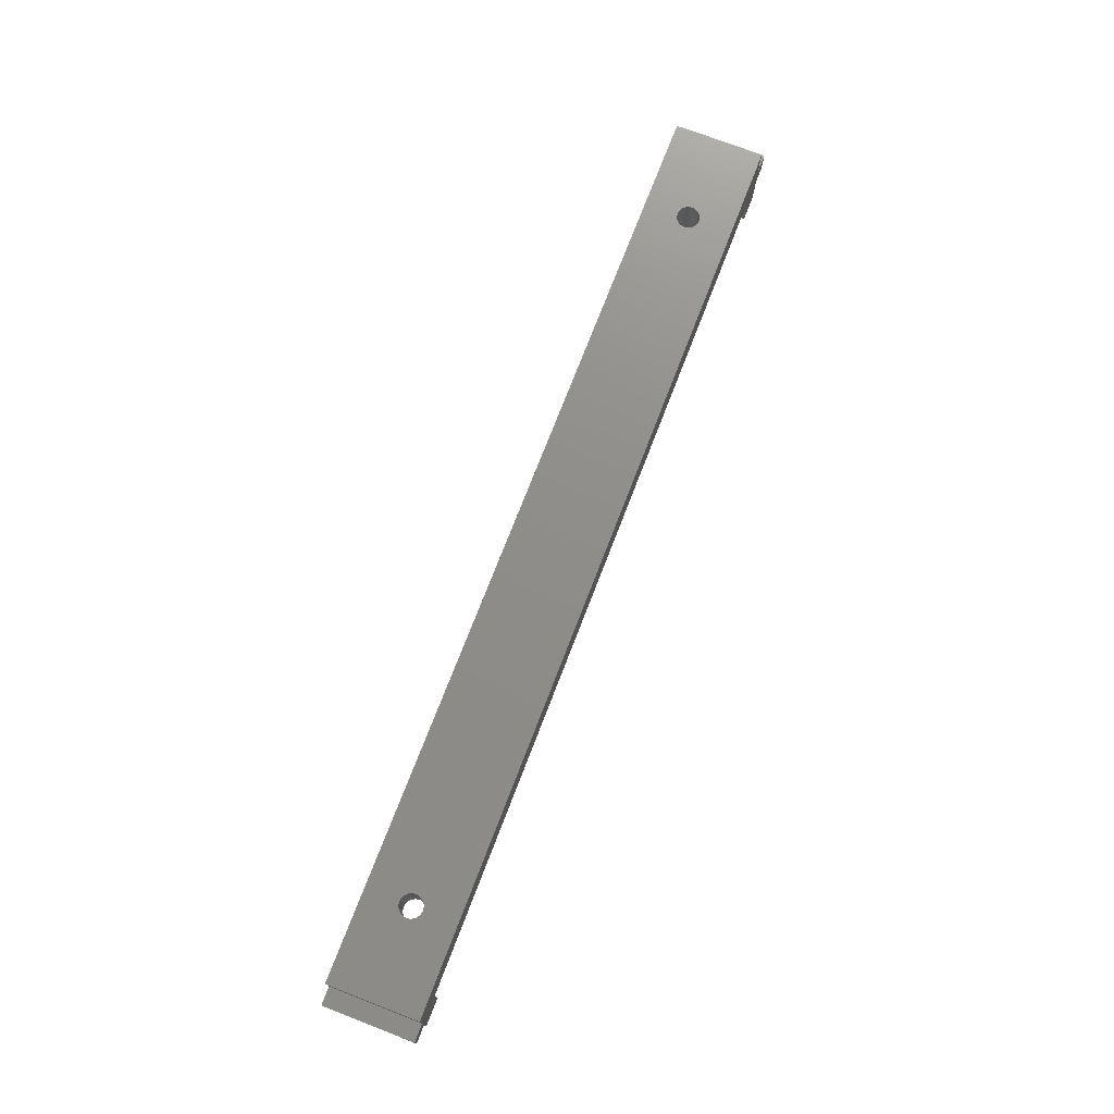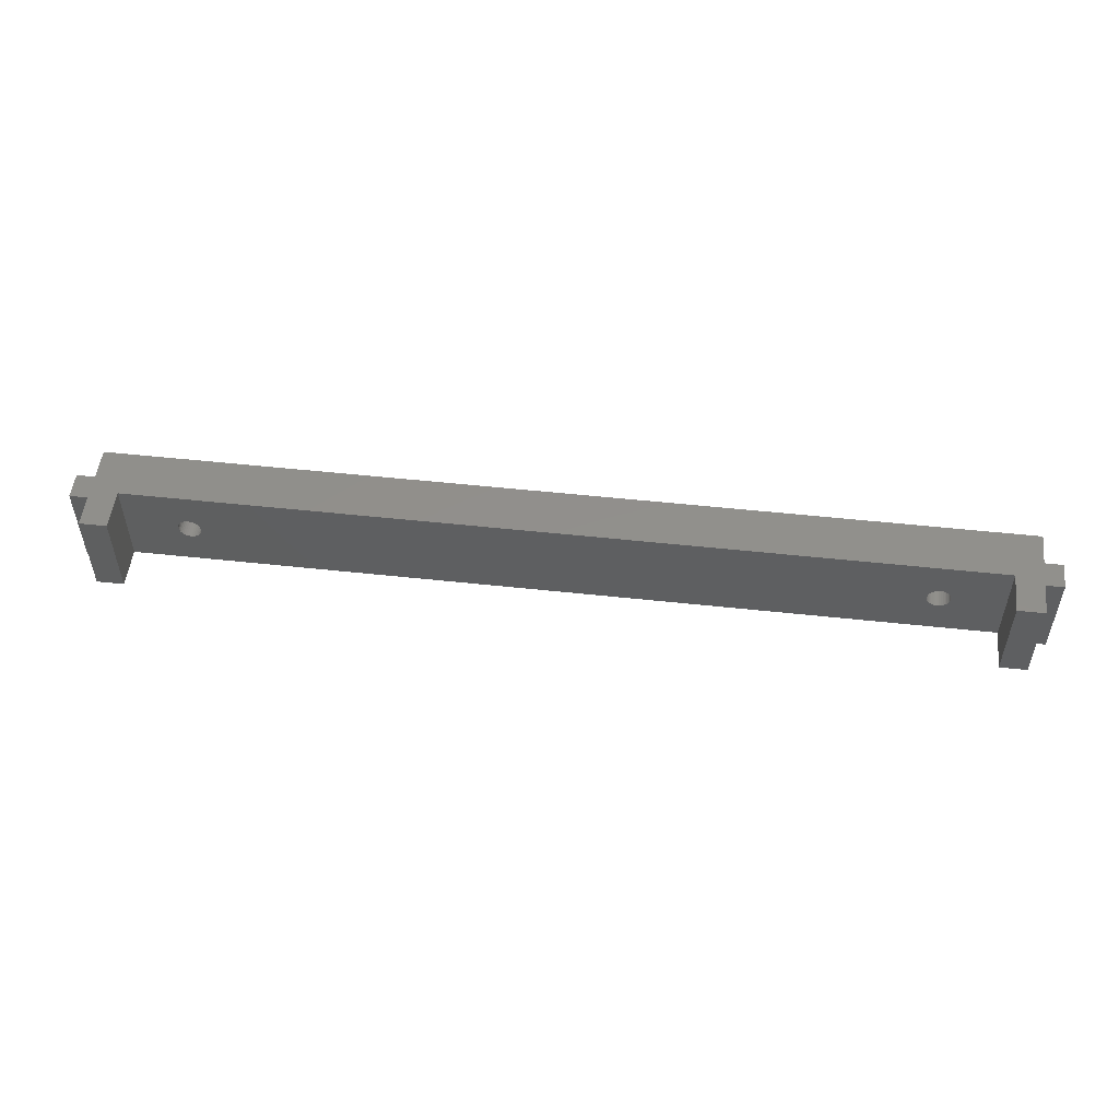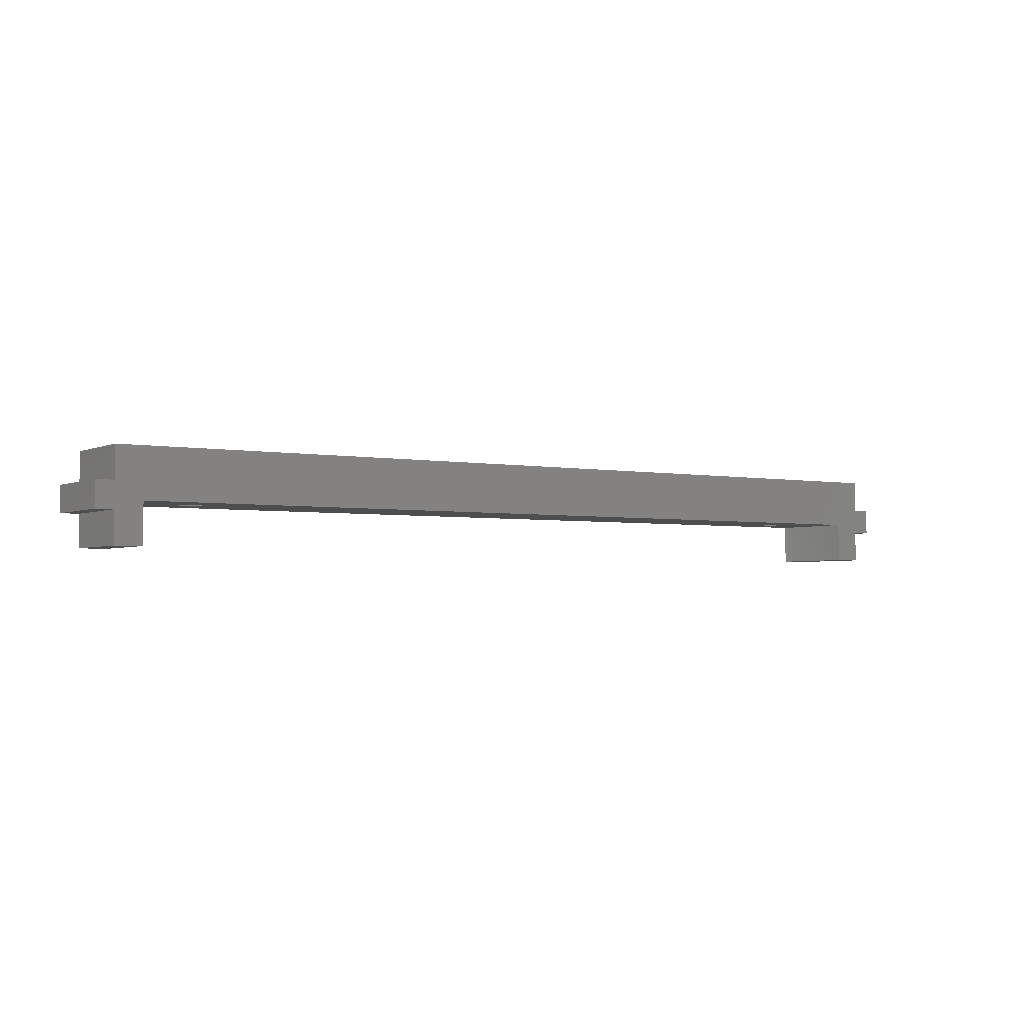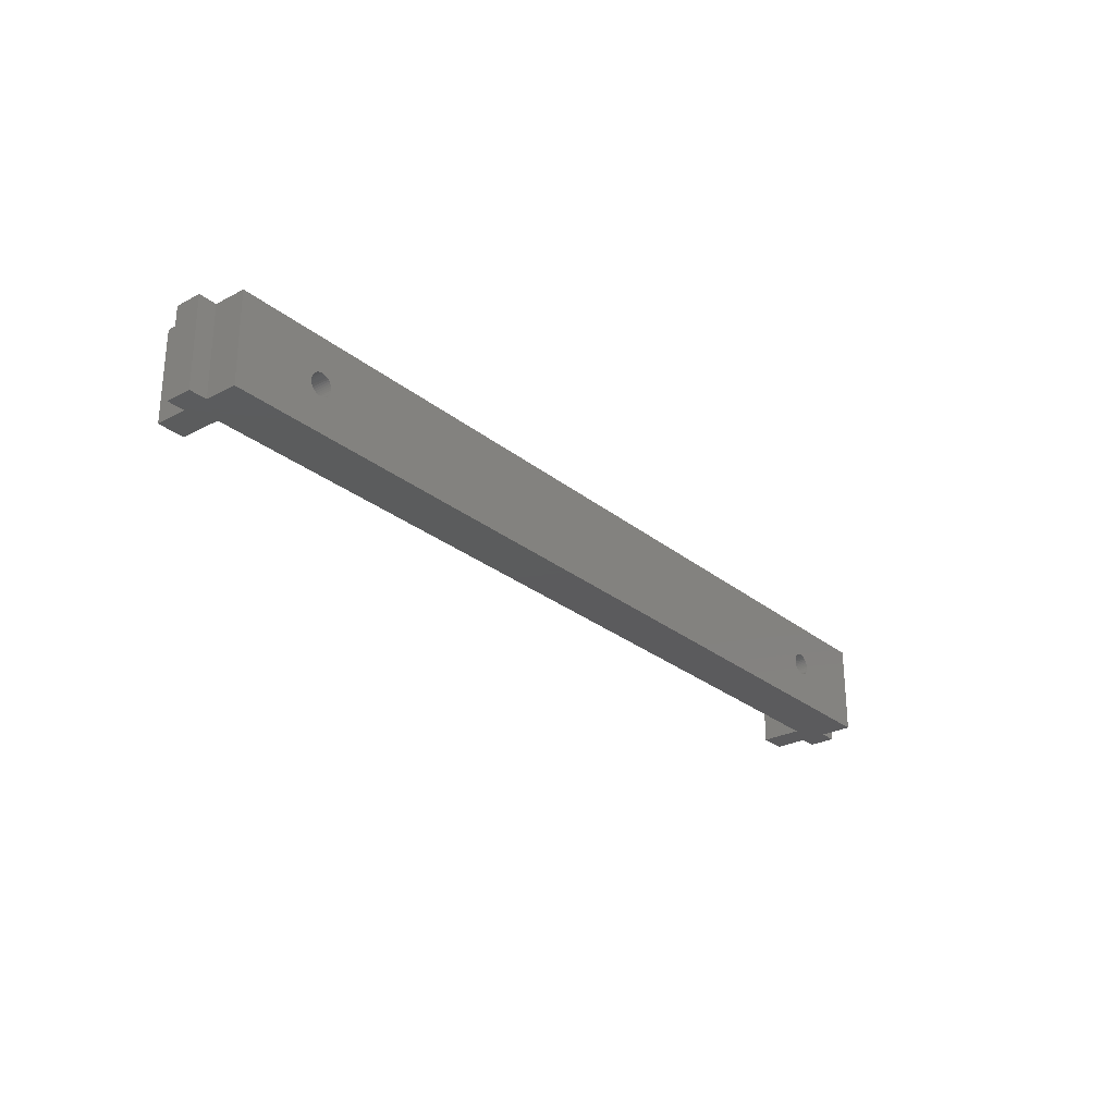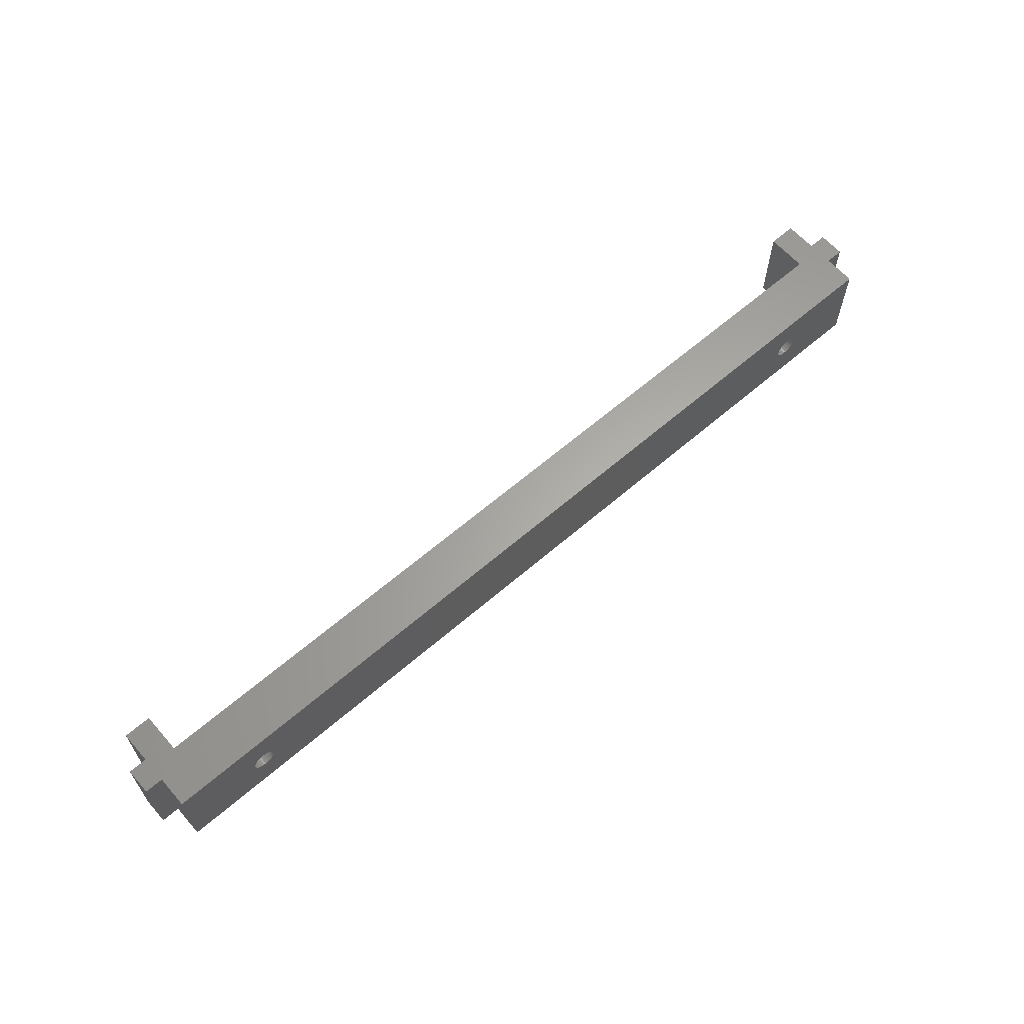
<metadata>
{"format":"stl","ext":"stl","renderer":"f3d","projection":"perspective","resolution":1024,"background":"white","views":[{"elev":73.9,"azim":111.1,"up":"+Y"},{"elev":52.0,"azim":6.7,"up":"+Z"},{"elev":-3.1,"azim":146.5,"up":"+Y"},{"elev":-27.3,"azim":129.2,"up":"+Z"},{"elev":62.9,"azim":138.8,"up":"+Z"}]}
</metadata>
<code>
# stl→obj: 176 verts, 356 faces
v 90.77 10 4.783
v 90.83 10 4.572
v 13.23 10 4.783
v 90.92 10 4.375
v 13.17 10 4.572
v 10.75 10 5
v 10.77 10 4.783
v 2 10 0
v 10.83 10 4.572
v 90.75 10 5
v 13.25 10 5
v 90.77 10 5.217
v 13.23 10 5.217
v 90.83 10 5.428
v 10.77 10 5.217
v 2 10 10
v 10.83 10 5.428
v 90.92 10 5.625
v 13.17 10 5.428
v 13.08 10 5.625
v 91.04 10 4.197
v 91.2 10 4.042
v 91.38 10 3.917
v 92.22 10 3.769
v 92.43 10 3.825
v 102 10 0
v 92.62 10 3.917
v 92.8 10 4.042
v 91.38 10 6.083
v 91.2 10 5.958
v 91.04 10 5.803
v 12.62 10 3.917
v 12.8 10 4.042
v 92.96 10 4.197
v 93.08 10 4.375
v 93.17 10 4.572
v 93.23 10 4.783
v 93.25 10 5
v 102 10 10
v 93.23 10 5.217
v 93.17 10 5.428
v 92.8 10 5.958
v 92.62 10 6.083
v 92.43 10 6.175
v 92.22 10 6.231
v 10.92 10 4.375
v 11.04 10 4.197
v 11.2 10 4.042
v 11.38 10 3.917
v 11.57 10 3.825
v 11.78 10 3.769
v 12.96 10 4.197
v 13.08 10 4.375
v 91.57 10 3.825
v 91.78 10 3.769
v 92 10 3.75
v 93.08 10 5.625
v 92.96 10 5.803
v 12 10 3.75
v 12.22 10 3.769
v 12.43 10 3.825
v 92 10 6.25
v 91.78 10 6.231
v 91.57 10 6.175
v 12.96 10 5.803
v 12.8 10 5.958
v 12.62 10 6.083
v 11.78 10 6.231
v 11.57 10 6.175
v 11.38 10 6.083
v 11.2 10 5.958
v 11.04 10 5.803
v 10.92 10 5.625
v 12.43 10 6.175
v 12.22 10 6.231
v 12 10 6.25
v 2 6.45 10
v 2 6.45 0
v 0 6.45 10
v 0 6.45 0
v 0 3.55 10
v 0 3.55 0
v 2 3.55 10
v 2 3.55 0
v 2 0 10
v 2 0 0
v 5 0 10
v 5 0 0
v 5 4.5 10
v 5 4.5 0
v 12.22 4.5 3.769
v 12 4.5 3.75
v 12.96 4.5 5.803
v 13.08 4.5 5.625
v 90.92 4.5 4.375
v 10.92 4.5 4.375
v 10.83 4.5 4.572
v 99 4.5 10
v 93.23 4.5 5.217
v 93.25 4.5 5
v 12.22 4.5 6.231
v 12.43 4.5 6.175
v 13.17 4.5 5.428
v 13.23 4.5 5.217
v 91.04 4.5 4.197
v 91.2 4.5 4.042
v 13.25 4.5 5
v 13.23 4.5 4.783
v 91.57 4.5 3.825
v 13.17 4.5 4.572
v 13.08 4.5 4.375
v 11.78 4.5 3.769
v 11.57 4.5 3.825
v 11.38 4.5 3.917
v 10.83 4.5 5.428
v 10.92 4.5 5.625
v 12.62 4.5 3.917
v 12.43 4.5 3.825
v 12 4.5 6.25
v 90.83 4.5 4.572
v 90.77 4.5 4.783
v 10.77 4.5 4.783
v 10.75 4.5 5
v 10.77 4.5 5.217
v 90.92 4.5 5.625
v 91.04 4.5 5.803
v 91.2 4.5 5.958
v 91.38 4.5 6.083
v 92.22 4.5 6.231
v 92.43 4.5 6.175
v 92.62 4.5 6.083
v 92.8 4.5 5.958
v 92.96 4.5 5.803
v 99 4.5 0
v 93.23 4.5 4.783
v 93.17 4.5 4.572
v 92.8 4.5 4.042
v 92.62 4.5 3.917
v 92.43 4.5 3.825
v 92.22 4.5 3.769
v 12.62 4.5 6.083
v 12.8 4.5 5.958
v 91.38 4.5 3.917
v 92 4.5 3.75
v 91.78 4.5 3.769
v 11.2 4.5 4.042
v 11.04 4.5 4.197
v 93.08 4.5 5.625
v 93.17 4.5 5.428
v 93.08 4.5 4.375
v 92.96 4.5 4.197
v 12.96 4.5 4.197
v 12.8 4.5 4.042
v 91.57 4.5 6.175
v 91.78 4.5 6.231
v 92 4.5 6.25
v 11.04 4.5 5.803
v 11.2 4.5 5.958
v 11.38 4.5 6.083
v 11.57 4.5 6.175
v 11.78 4.5 6.231
v 90.75 4.5 5
v 90.77 4.5 5.217
v 90.83 4.5 5.428
v 99 0 10
v 102 0 10
v 102 3.55 10
v 104 3.55 10
v 104 6.45 10
v 102 6.45 10
v 102 0 0
v 99 0 0
v 102 3.55 0
v 102 6.45 0
v 104 6.45 0
v 104 3.55 0
f 1 2 3
f 3 2 4
f 3 4 5
f 6 7 8
f 8 7 9
f 1 3 10
f 10 3 11
f 10 11 12
f 12 11 13
f 12 13 14
f 6 8 15
f 15 8 16
f 15 16 17
f 14 13 18
f 18 13 19
f 18 19 20
f 4 21 8
f 8 21 22
f 8 22 23
f 24 25 26
f 26 25 27
f 26 27 28
f 29 30 16
f 16 30 31
f 16 31 18
f 32 33 4
f 28 34 26
f 26 34 35
f 26 35 36
f 36 37 26
f 26 37 38
f 26 38 39
f 39 38 40
f 39 40 41
f 42 43 39
f 39 43 44
f 39 44 45
f 9 46 8
f 8 46 47
f 8 47 48
f 48 49 8
f 8 49 50
f 8 50 51
f 33 52 4
f 4 52 53
f 4 53 5
f 23 54 8
f 8 54 55
f 8 55 26
f 26 55 56
f 26 56 24
f 41 57 39
f 39 57 58
f 39 58 42
f 51 59 8
f 8 59 60
f 8 60 4
f 4 60 61
f 4 61 32
f 45 62 39
f 39 62 63
f 39 63 16
f 16 63 64
f 16 64 29
f 20 65 18
f 18 65 66
f 18 66 67
f 68 69 16
f 16 69 70
f 16 70 71
f 71 72 16
f 16 72 73
f 16 73 17
f 67 74 18
f 18 74 75
f 18 75 16
f 16 75 76
f 16 76 68
f 77 16 78
f 78 16 8
f 79 77 80
f 80 77 78
f 81 79 82
f 82 79 80
f 83 81 84
f 84 81 82
f 85 83 86
f 86 83 84
f 87 85 88
f 88 85 86
f 89 87 90
f 90 87 88
f 91 92 90
f 93 94 95
f 90 96 97
f 98 99 100
f 101 102 95
f 94 103 95
f 95 103 104
f 95 104 105
f 105 104 106
f 107 108 109
f 109 108 110
f 109 110 111
f 92 112 90
f 90 112 113
f 90 113 114
f 115 116 89
f 117 118 109
f 101 95 119
f 119 95 120
f 119 120 121
f 97 122 90
f 90 122 123
f 90 123 89
f 89 123 124
f 89 124 115
f 125 126 89
f 89 126 127
f 89 127 128
f 98 129 130
f 130 131 98
f 98 131 132
f 98 132 133
f 98 100 134
f 134 100 135
f 134 135 136
f 137 138 134
f 134 138 139
f 134 139 140
f 102 141 95
f 95 141 142
f 95 142 93
f 107 109 104
f 104 109 143
f 104 143 106
f 140 144 134
f 134 144 145
f 134 145 90
f 90 145 109
f 90 109 91
f 91 109 118
f 114 146 90
f 90 146 147
f 90 147 96
f 133 148 98
f 98 148 149
f 98 149 99
f 136 150 134
f 134 150 151
f 134 151 137
f 111 152 109
f 109 152 153
f 109 153 117
f 128 154 89
f 89 154 155
f 89 155 98
f 98 155 156
f 98 156 129
f 116 157 89
f 89 157 158
f 89 158 159
f 159 160 89
f 89 160 161
f 89 161 119
f 121 162 119
f 119 162 163
f 119 163 89
f 89 163 164
f 89 164 125
f 85 87 83
f 83 87 89
f 98 16 89
f 89 16 77
f 89 77 83
f 83 77 79
f 83 79 81
f 165 166 98
f 98 166 167
f 168 169 167
f 167 169 170
f 167 170 98
f 98 170 39
f 98 39 16
f 171 172 173
f 173 172 134
f 90 26 134
f 134 26 174
f 134 174 173
f 173 174 175
f 173 175 176
f 88 86 90
f 90 86 84
f 82 80 84
f 84 80 78
f 84 78 90
f 90 78 8
f 90 8 26
f 59 92 60
f 60 92 91
f 60 91 61
f 61 91 118
f 61 118 32
f 32 118 117
f 32 117 33
f 33 117 153
f 33 153 52
f 52 153 152
f 52 152 53
f 53 152 111
f 53 111 5
f 5 111 110
f 5 110 3
f 3 110 108
f 3 108 11
f 11 108 107
f 11 107 13
f 13 107 104
f 13 104 19
f 19 104 103
f 19 103 20
f 20 103 94
f 20 94 65
f 65 94 93
f 65 93 66
f 66 93 142
f 66 142 67
f 67 142 141
f 67 141 74
f 74 141 102
f 74 102 75
f 75 102 101
f 75 101 76
f 76 101 119
f 76 119 68
f 68 119 161
f 68 161 69
f 69 161 160
f 69 160 70
f 70 160 159
f 70 159 71
f 71 159 158
f 71 158 72
f 72 158 157
f 72 157 73
f 73 157 116
f 73 116 17
f 17 116 115
f 17 115 15
f 15 115 124
f 15 124 6
f 6 124 123
f 6 123 7
f 7 123 122
f 7 122 9
f 9 122 97
f 9 97 46
f 46 97 96
f 46 96 47
f 47 96 147
f 47 147 48
f 48 147 146
f 48 146 49
f 49 146 114
f 49 114 50
f 50 114 113
f 50 113 51
f 51 113 112
f 51 112 59
f 59 112 92
f 165 98 172
f 172 98 134
f 166 165 171
f 171 165 172
f 167 166 173
f 173 166 171
f 168 167 176
f 176 167 173
f 169 168 175
f 175 168 176
f 170 169 174
f 174 169 175
f 39 170 26
f 26 170 174
f 56 144 24
f 24 144 140
f 24 140 25
f 25 140 139
f 25 139 27
f 27 139 138
f 27 138 28
f 28 138 137
f 28 137 34
f 34 137 151
f 34 151 35
f 35 151 150
f 35 150 36
f 36 150 136
f 36 136 37
f 37 136 135
f 37 135 38
f 38 135 100
f 38 100 40
f 40 100 99
f 40 99 41
f 41 99 149
f 41 149 57
f 57 149 148
f 57 148 58
f 58 148 133
f 58 133 42
f 42 133 132
f 42 132 43
f 43 132 131
f 43 131 44
f 44 131 130
f 44 130 45
f 45 130 129
f 45 129 62
f 62 129 156
f 62 156 63
f 63 156 155
f 63 155 64
f 64 155 154
f 64 154 29
f 29 154 128
f 29 128 30
f 30 128 127
f 30 127 31
f 31 127 126
f 31 126 18
f 18 126 125
f 18 125 14
f 14 125 164
f 14 164 12
f 12 164 163
f 12 163 10
f 10 163 162
f 10 162 1
f 1 162 121
f 1 121 2
f 2 121 120
f 2 120 4
f 4 120 95
f 4 95 21
f 21 95 105
f 21 105 22
f 22 105 106
f 22 106 23
f 23 106 143
f 23 143 54
f 54 143 109
f 54 109 55
f 55 109 145
f 55 145 56
f 56 145 144

</code>
